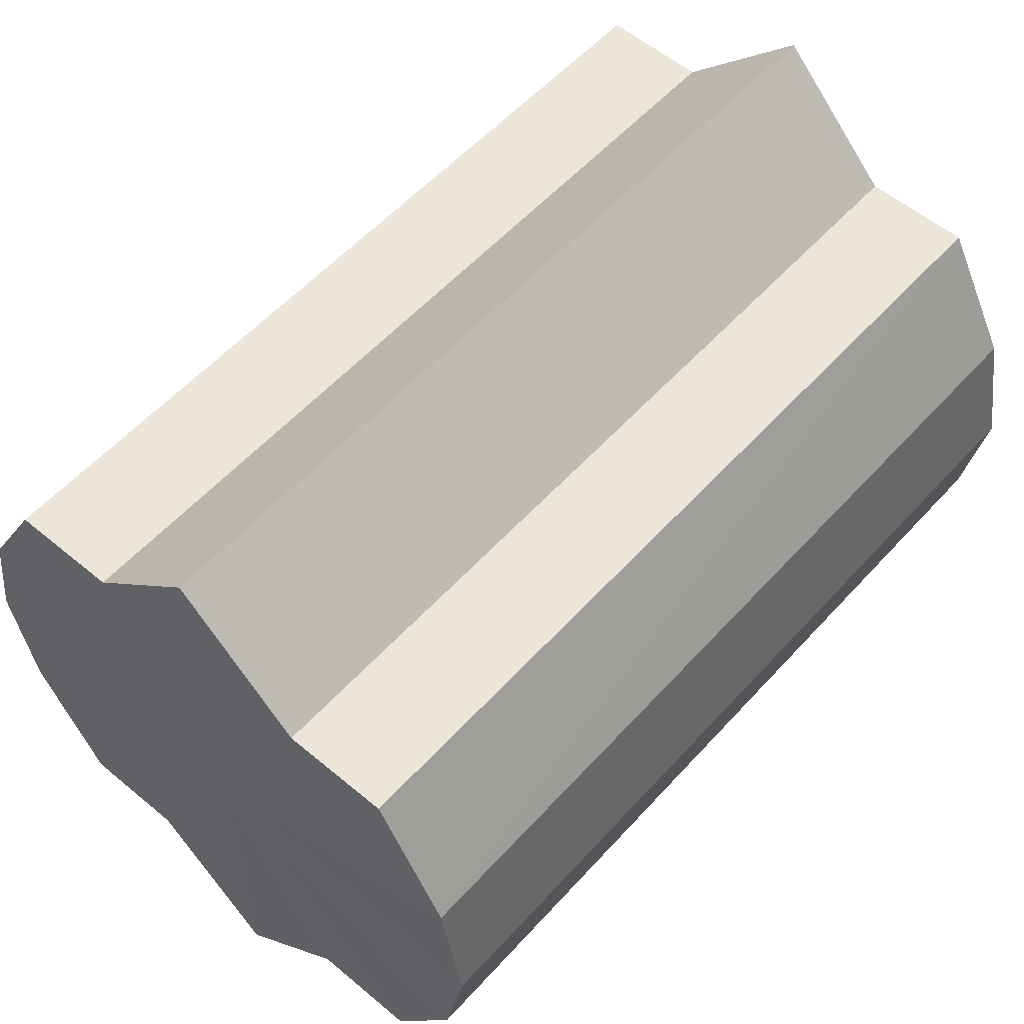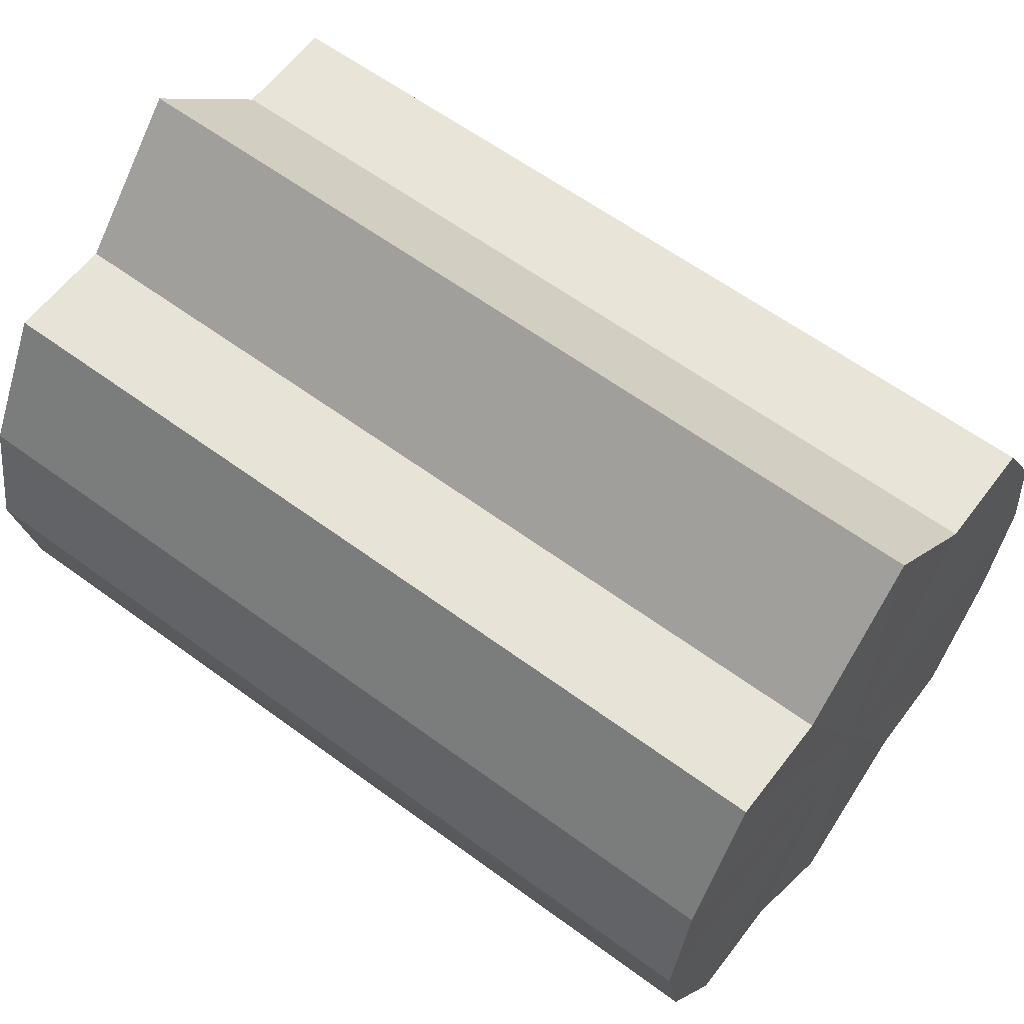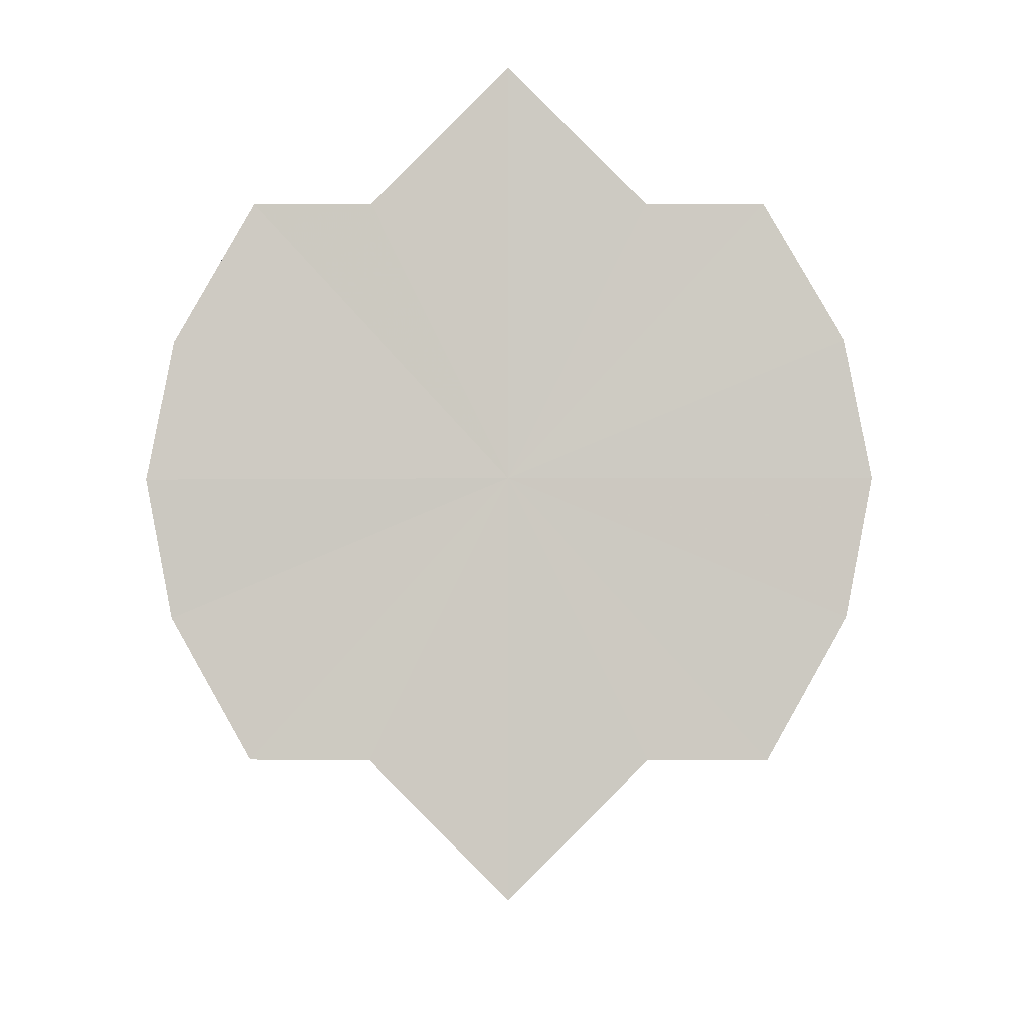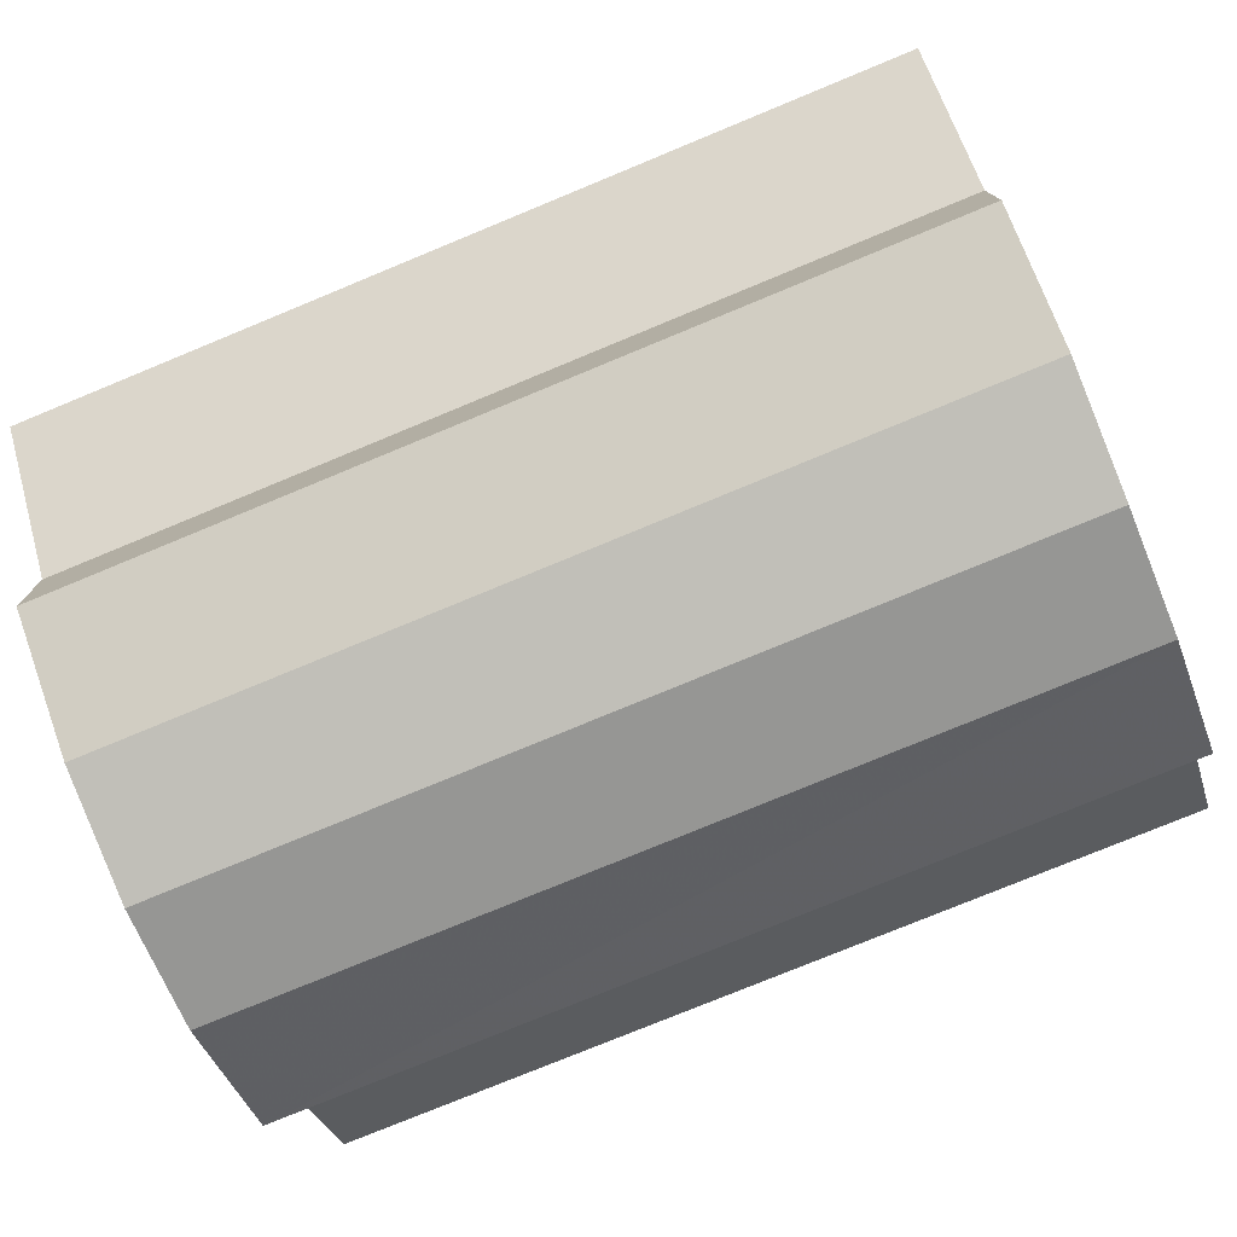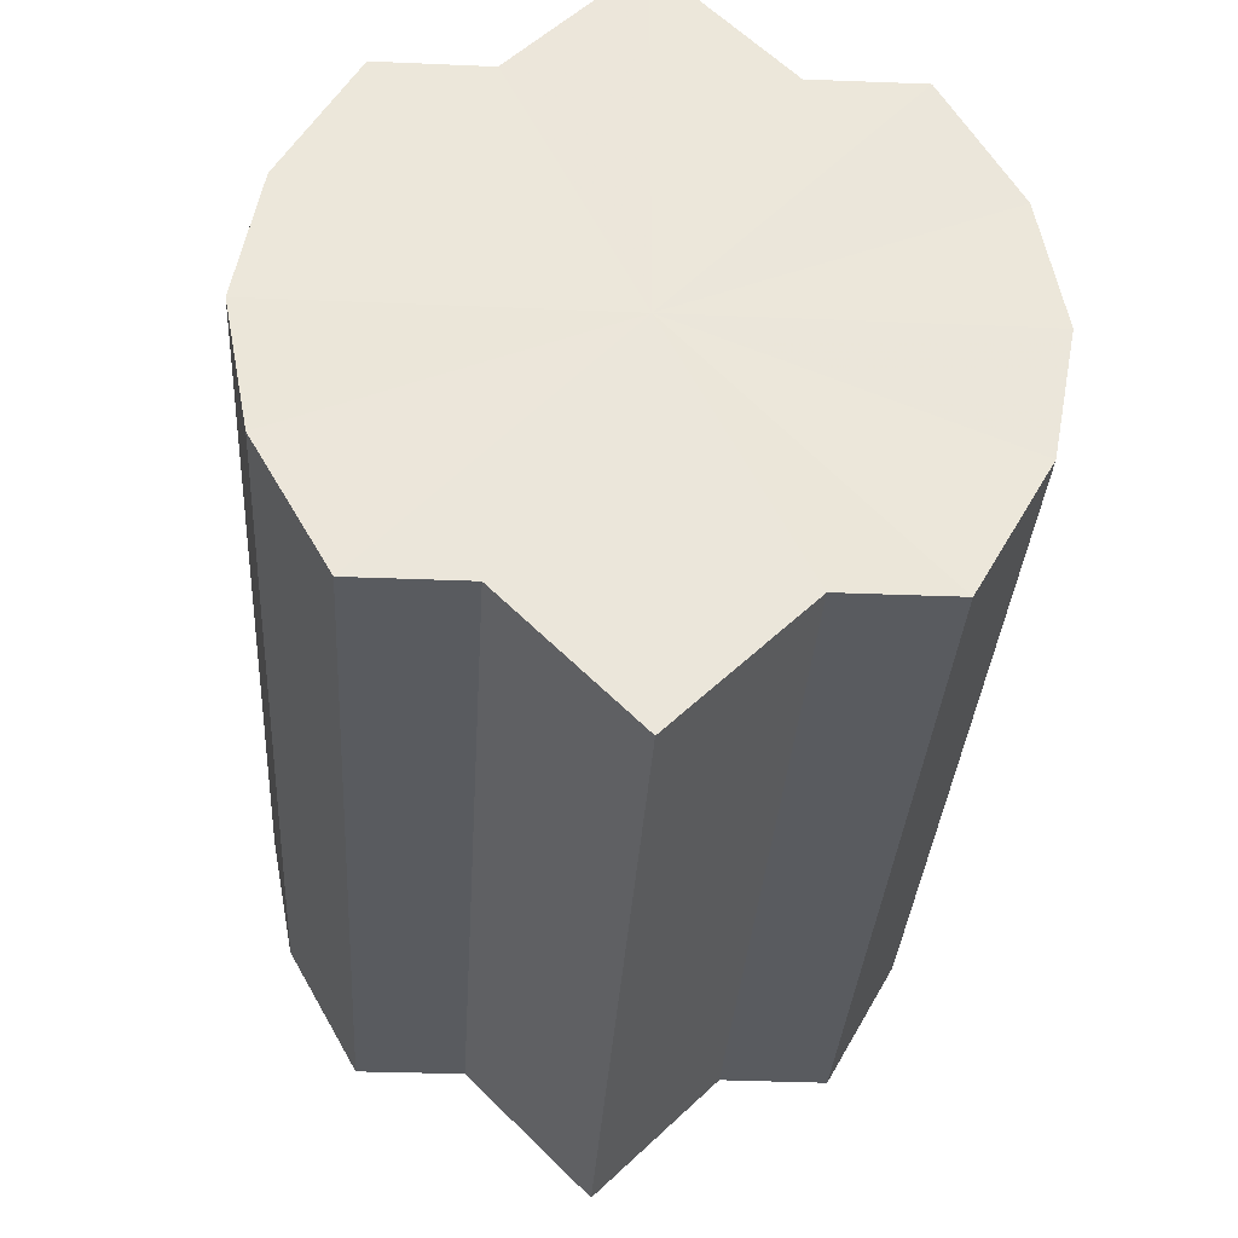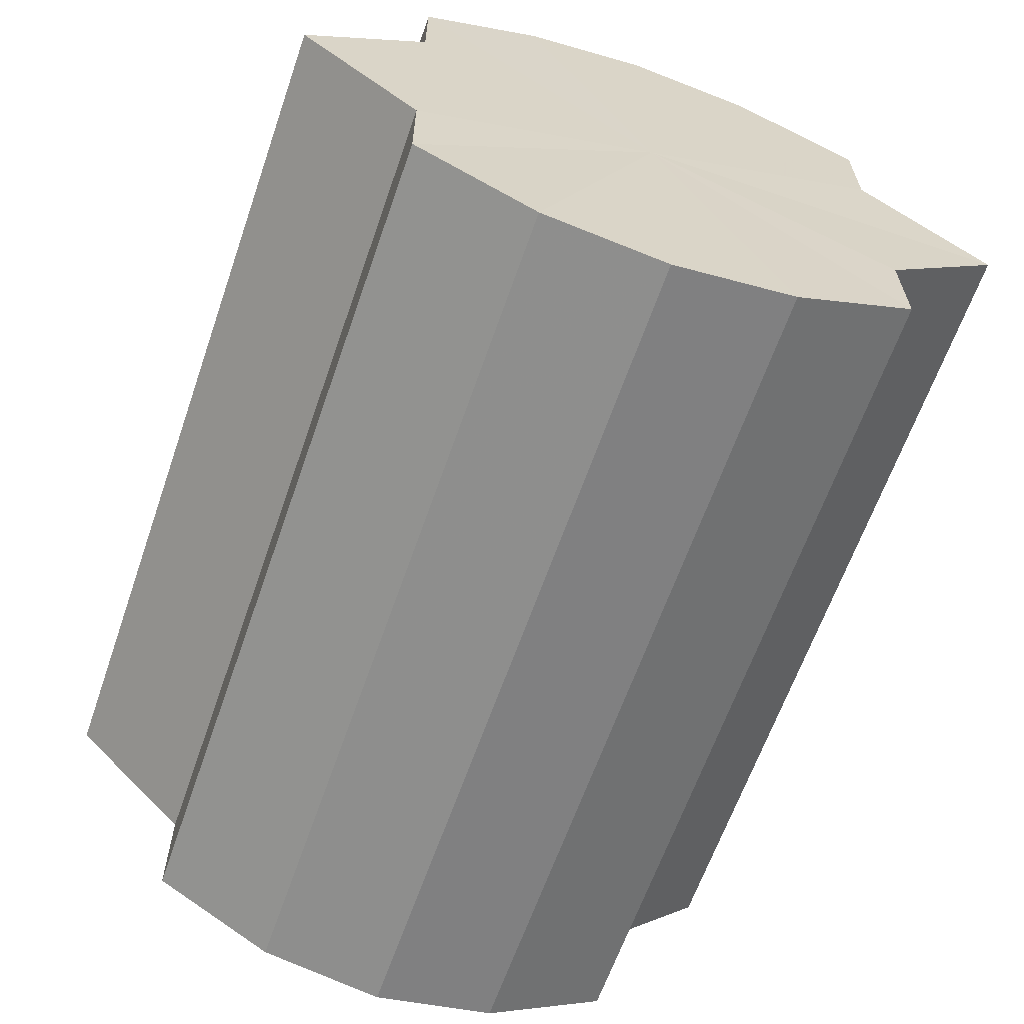
<metadata>
{"format":"obj","ext":"obj","renderer":"f3d","projection":"perspective","resolution":1024,"background":"white","views":[{"elev":56.4,"azim":131.5,"up":"+Y"},{"elev":61.0,"azim":-143.1,"up":"+Y"},{"elev":-3.7,"azim":-89.6,"up":"+Y"},{"elev":-77.3,"azim":-157.5,"up":"+Z"},{"elev":-32.6,"azim":-93.4,"up":"+Y"},{"elev":-63.4,"azim":70.9,"up":"+Z"}]}
</metadata>
<code>
o 12655
v 2172 1876 13.52
v 2172 1876 13.53
v 2172 1876 13.52
v 2172 1876 13.54
v 2172 1876 13.53
v 2172 1876 13.53
v 2172 1876 13.53
v 2172 1876 13.55
v 2172 1876 13.54
v 2172 1876 13.55
v 2172 1876 13.55
v 2172 1876 13.54
v 2172 1876 13.54
v 2172 1876 13.55
v 2172 1876 13.55
v 2172 1876 13.54
v 2172 1876 13.55
v 2172 1876 13.55
v 2172 1876 13.55
v 2172 1876 13.53
v 2172 1876 13.54
v 2172 1876 13.52
v 2172 1876 13.53
v 2172 1876 13.55
v 2172 1876 13.55
v 2172 1876 13.55
v 2172 1876 13.55
v 2172 1876 13.54
v 2172 1876 13.54
v 2172 1876 13.53
v 2172 1876 13.53
v 2172 1876 13.52
v 2172 1876 13.52
v 2172 1876 13.52
v 2172 1876 13.53
v 2172 1876 13.51
v 2172 1876 13.54
v 2172 1876 13.51
v 2172 1876 13.55
v 2172 1876 13.5
v 2172 1876 13.55
v 2172 1876 13.5
v 2172 1876 13.55
v 2172 1876 13.5
v 2172 1876 13.54
v 2172 1876 13.51
v 2172 1876 13.53
v 2172 1876 13.51
v 2172 1876 13.52
v 2172 1876 13.51
v 2172 1876 13.52
v 2172 1876 13.51
v 2172 1876 13.51
v 2172 1876 13.5
v 2172 1876 13.51
v 2172 1876 13.5
v 2172 1876 13.5
v 2172 1876 13.5
v 2172 1876 13.5
v 2172 1876 13.51
v 2172 1876 13.5
v 2172 1876 13.51
v 2172 1876 13.51
v 2172 1876 13.52
v 2172 1876 13.51
v 2172 1876 13.52
v 2172 1876 13.51
v 2172 1876 13.51
v 2172 1876 13.51
v 2172 1876 13.5
v 2172 1876 13.51
v 2172 1876 13.5
v 2172 1876 13.5
v 2172 1876 13.5
v 2172 1876 13.5
v 2172 1876 13.51
v 2172 1876 13.5
v 2172 1876 13.51
v 2172 1876 13.51
v 2172 1876 13.52
v 2172 1876 13.51
v 2172 1876 13.52
v 2172 1876 13.52
v 2172 1876 13.53
v 2172 1876 13.51
v 2172 1876 13.54
v 2172 1876 13.51
v 2172 1876 13.55
v 2172 1876 13.5
v 2172 1876 13.55
v 2172 1876 13.5
v 2172 1876 13.55
v 2172 1876 13.5
v 2172 1876 13.54
v 2172 1876 13.51
v 2172 1876 13.53
v 2172 1876 13.51
v 2172 1876 13.52
f 1 2 3
f 2 4 5
f 3 6 7
f 4 8 9
f 8 10 11
f 7 12 13
f 10 14 15
f 14 16 17
f 13 18 19
f 16 20 21
f 20 22 23
f 19 24 25
f 25 26 27
f 27 28 29
f 29 30 31
f 31 32 33
f 34 32 35
f 34 36 32
f 34 35 37
f 34 38 36
f 34 37 39
f 34 40 38
f 34 39 41
f 34 42 40
f 34 41 43
f 34 44 42
f 34 43 45
f 34 46 44
f 34 45 47
f 34 48 46
f 34 47 49
f 34 49 48
f 50 49 51
f 52 53 50
f 54 55 52
f 56 57 54
f 58 59 56
f 60 61 58
f 62 63 60
f 64 65 62
f 66 67 64
f 67 68 69
f 68 70 71
f 70 72 73
f 72 74 75
f 74 76 77
f 76 78 79
f 78 80 81
f 82 83 84
f 82 85 83
f 82 84 86
f 82 87 85
f 82 86 88
f 82 89 87
f 82 88 90
f 82 91 89
f 82 90 92
f 82 93 91
f 82 92 94
f 82 95 93
f 82 94 96
f 82 97 95
f 82 96 98
f 82 98 97

</code>
